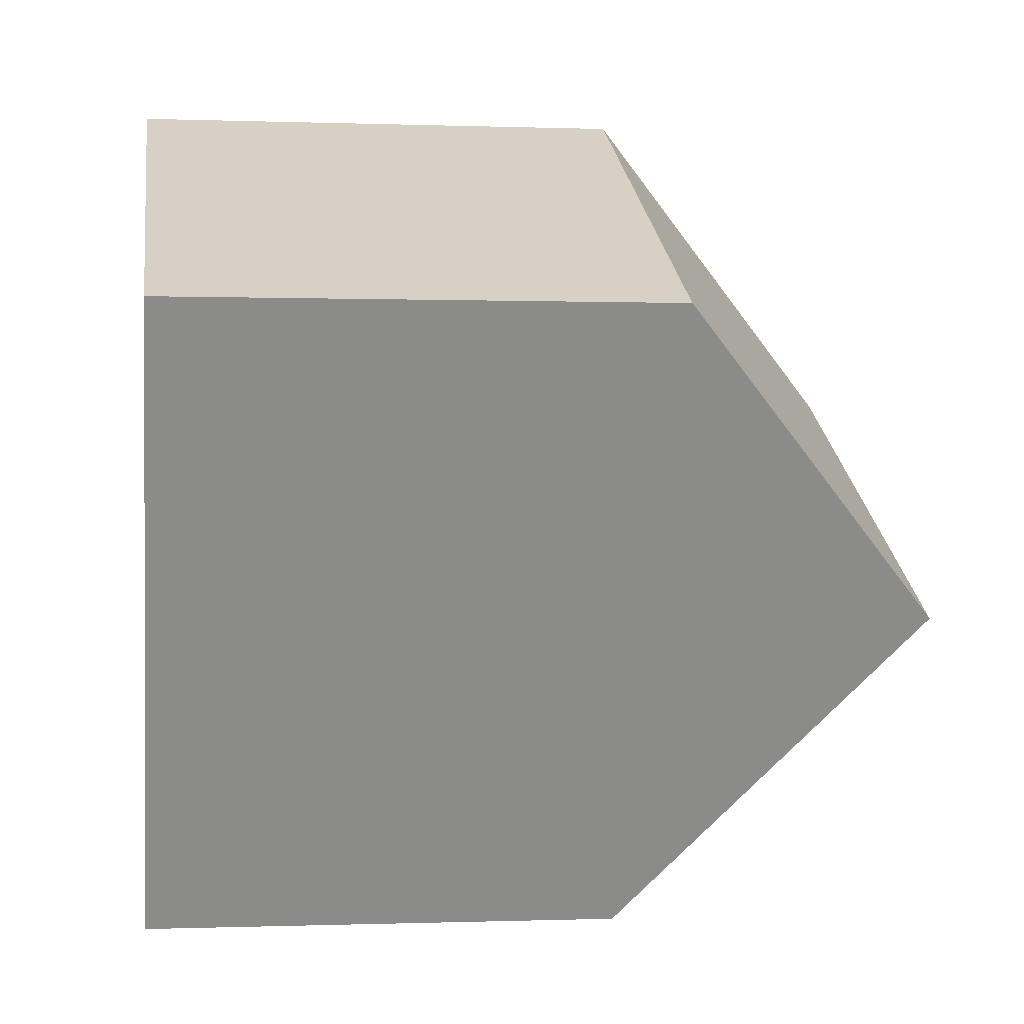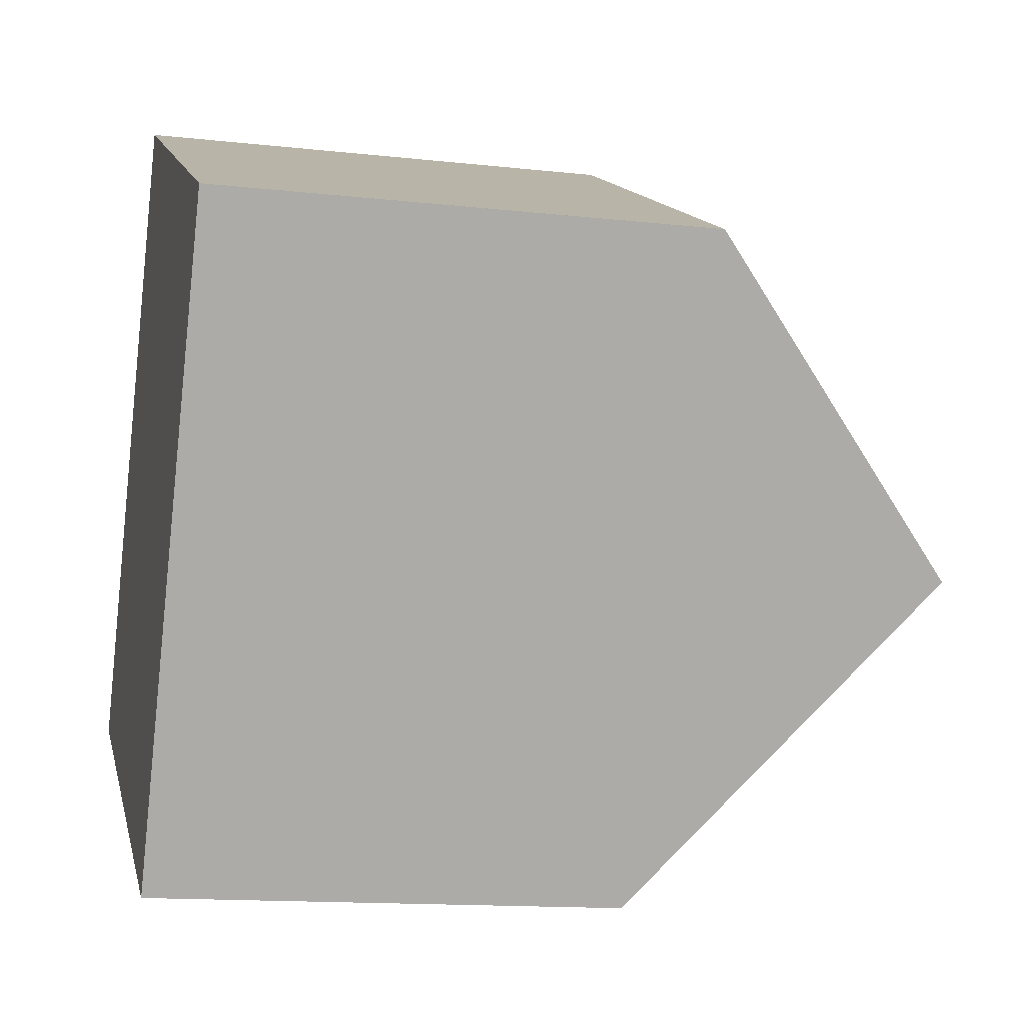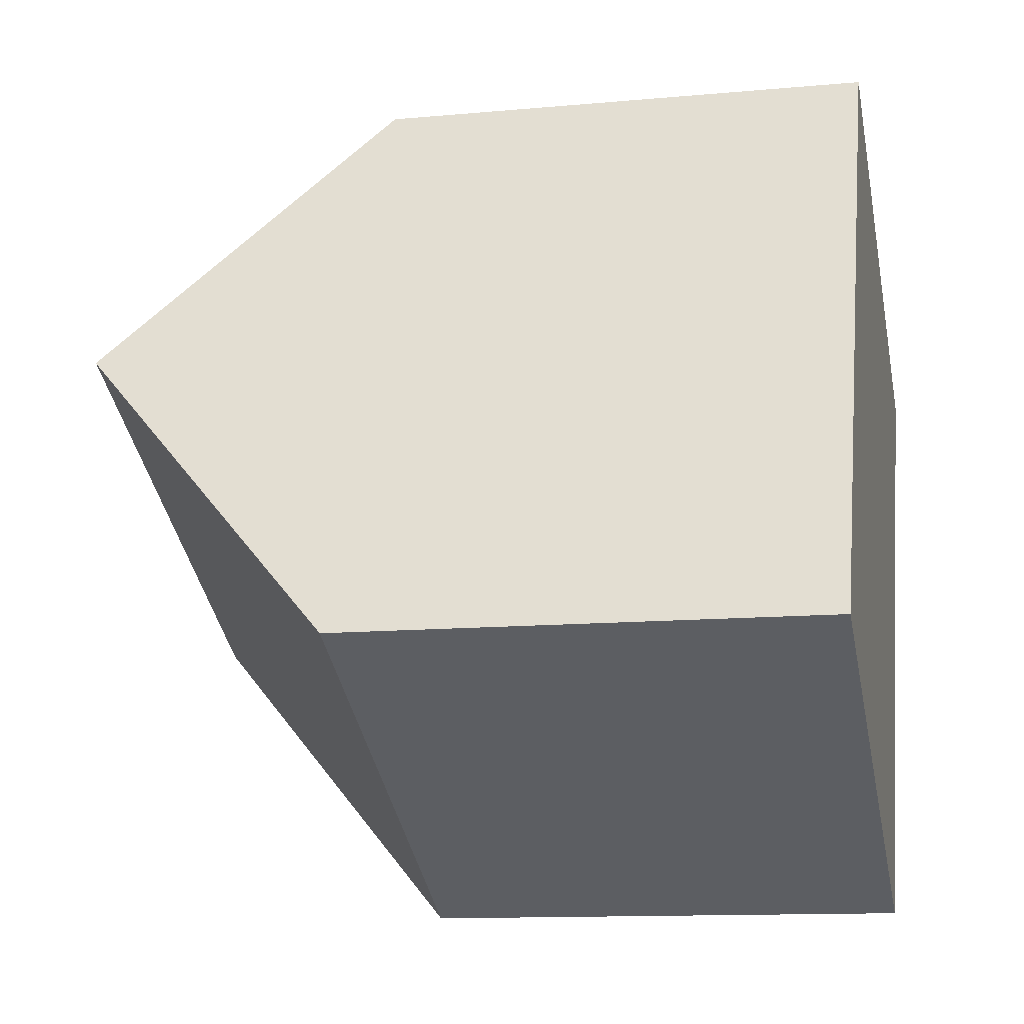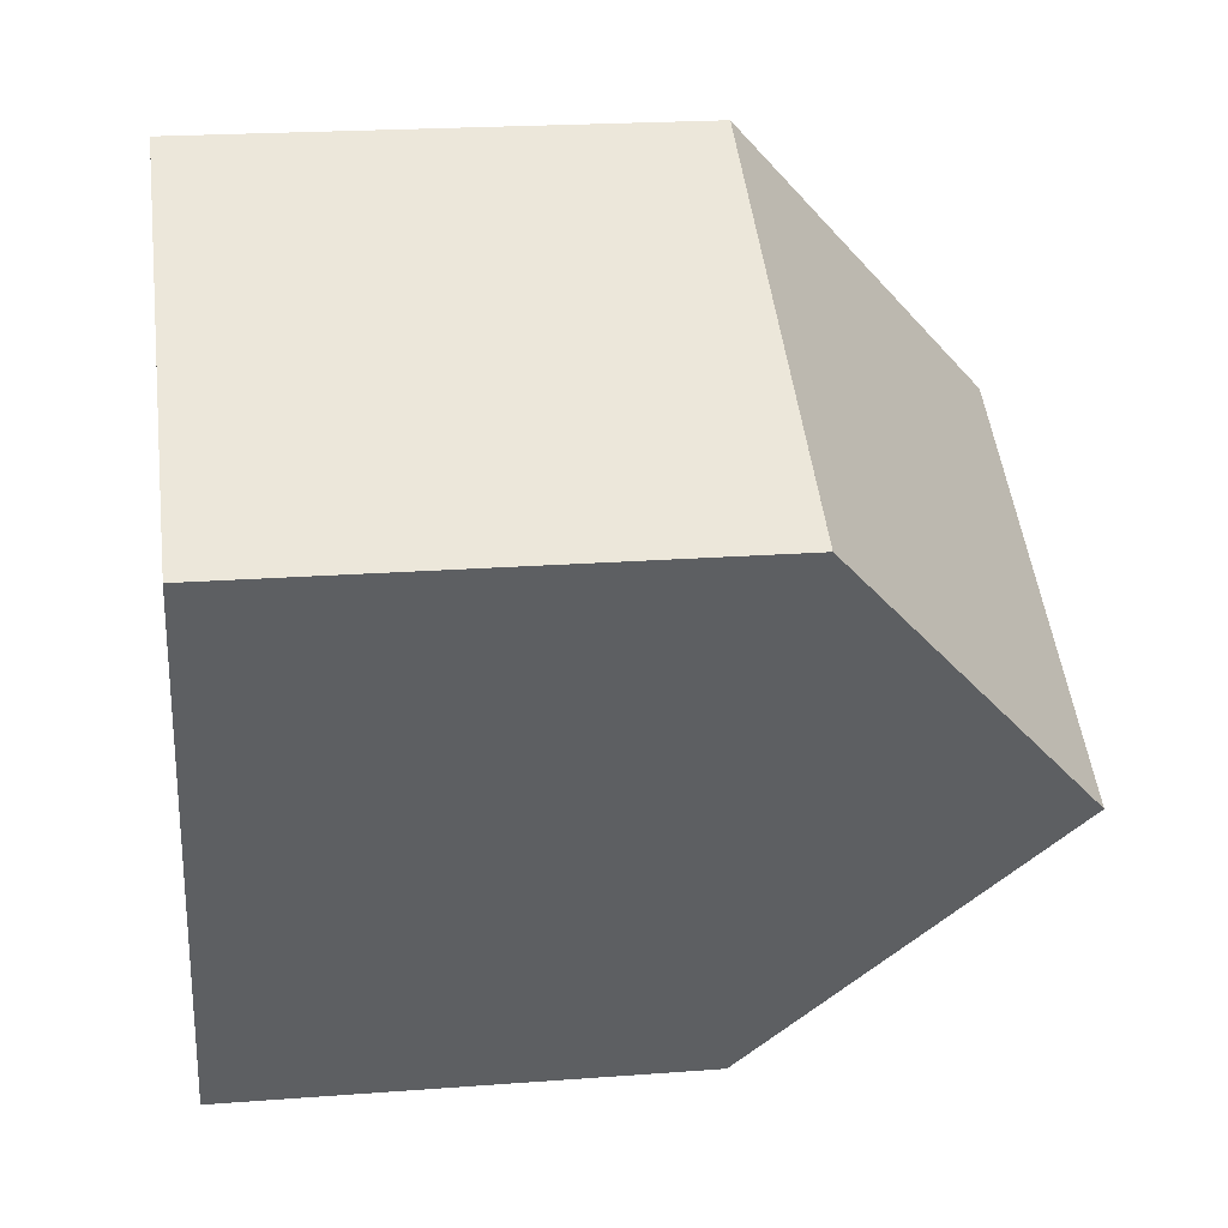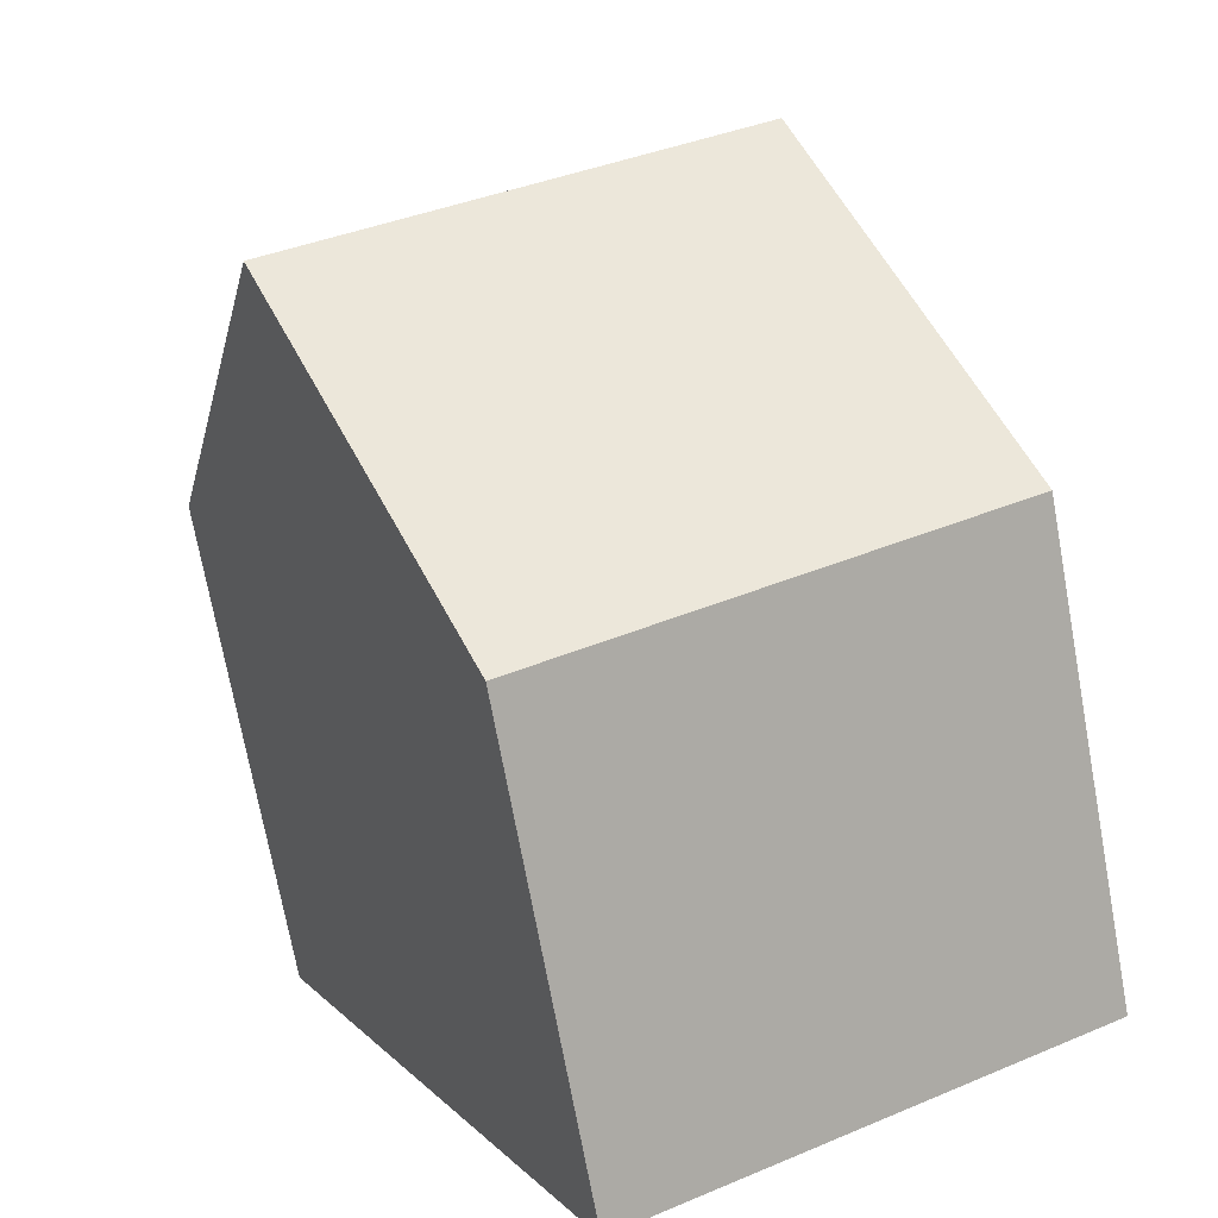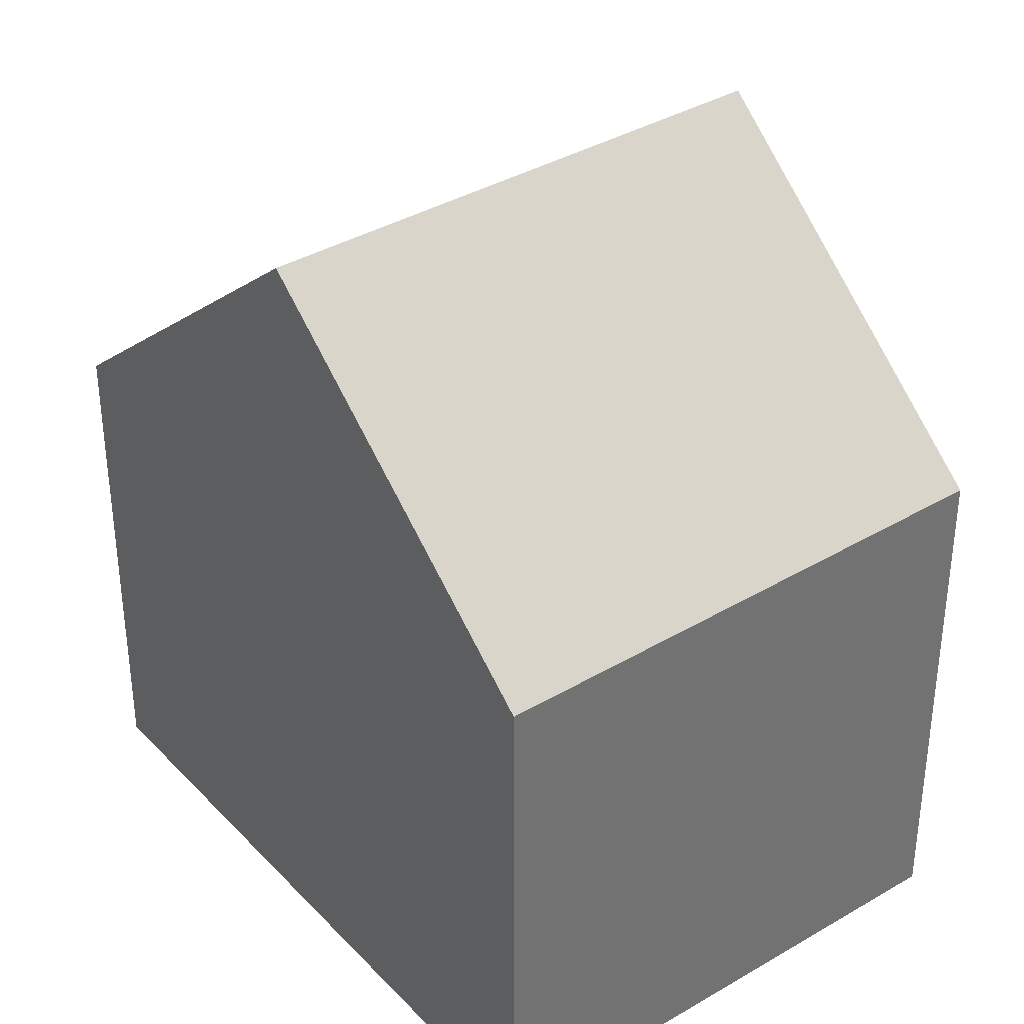
<metadata>
{"format":"obj","ext":"obj","renderer":"f3d","projection":"perspective","resolution":1024,"background":"white","views":[{"elev":-0.3,"azim":-98.0,"up":"+Y"},{"elev":-13.9,"azim":-103.8,"up":"+Y"},{"elev":-12.2,"azim":102.3,"up":"+Y"},{"elev":20.9,"azim":-97.8,"up":"+Y"},{"elev":-72.2,"azim":10.4,"up":"+Y"},{"elev":37.2,"azim":169.4,"up":"+Z"}]}
</metadata>
<code>
v -1856 -2165 5.804
v -1861 -2167 5.795
v -1865 -2160 6.026
v -1859 -2157 6.015
v -1858 -2161 9.312
v -1863 -2164 9.315
v -1863 -2164 9.315
v -1858 -2161 9.312
v -1863 -2164 9.315
v -1858 -2161 9.312
v -1865 -2160 6.027
v -1863 -2159 6.022
v -1863 -2164 9.315
v -1861 -2167 5.795
v -1865 -2160 6.027
v -1865 -2160 6.026
v -1858 -2161 9.312
v -1857 -2162 7.764
v -1859 -2157 6.015
v -1861 -2167 5.814
v -1861 -2167 5.814
v -1856 -2165 5.822
v -1861 -2167 5.795
v -1856 -2165 5.804
v -1856 -2165 -8.882e-16
v -1861 -2167 0
v -1861 -2167 5.814
v -1861 -2167 5.795
v -1861 -2167 0
v -1861 -2167 0
v -1865 -2160 6.026
v -1865 -2160 6.026
v -1865 -2160 0
v -1865 -2160 0
v -1858 -2161 9.312
v -1859 -2157 6.015
v -1859 -2157 0
v -1858 -2161 0
v -1857 -2162 7.764
v -1858 -2161 9.312
v -1858 -2161 0
v -1857 -2162 8.882e-16
v -1865 -2160 6.027
v -1863 -2164 9.315
v -1863 -2164 0
v -1865 -2160 8.882e-16
v -1865 -2160 6.026
v -1865 -2160 6.027
v -1865 -2160 8.882e-16
v -1865 -2160 0
v -1859 -2157 6.015
v -1863 -2159 6.022
v -1863 -2159 0
v -1859 -2157 0
v -1861 -2167 5.795
v -1861 -2167 5.795
v -1861 -2167 0
v -1861 -2167 0
v -1863 -2159 6.022
v -1865 -2160 6.026
v -1865 -2160 0
v -1863 -2159 0
v -1856 -2165 5.822
v -1857 -2162 7.764
v -1857 -2162 8.882e-16
v -1856 -2165 0
v -1859 -2157 6.015
v -1859 -2157 6.015
v -1859 -2157 0
v -1859 -2157 0
v -1863 -2164 9.315
v -1861 -2167 5.814
v -1861 -2167 0
v -1863 -2164 0
v -1856 -2165 5.804
v -1856 -2165 5.822
v -1856 -2165 0
v -1856 -2165 -8.882e-16
v -1865 -2160 0
v -1859 -2157 0
v -1856 -2165 0
v -1861 -2167 0
f 21 14 2 20
f 13 9 11 15
f 15 11 3 16
f 22 1 14 21
f 17 13 15 12 19
f 16 12 15
f 8 5 18
f 19 4 10 17
f 20 6 7 21
f 21 7 8 18 22
f 24 25 26 23
f 28 29 30 27
f 32 33 34 31
f 36 37 38 35
f 40 41 42 39
f 44 45 46 43
f 48 49 50 47
f 52 53 54 51
f 56 57 58 55
f 60 61 62 59
f 64 65 66 63
f 68 69 70 67
f 72 73 74 71
f 76 77 78 75
f 80 81 82 79

</code>
